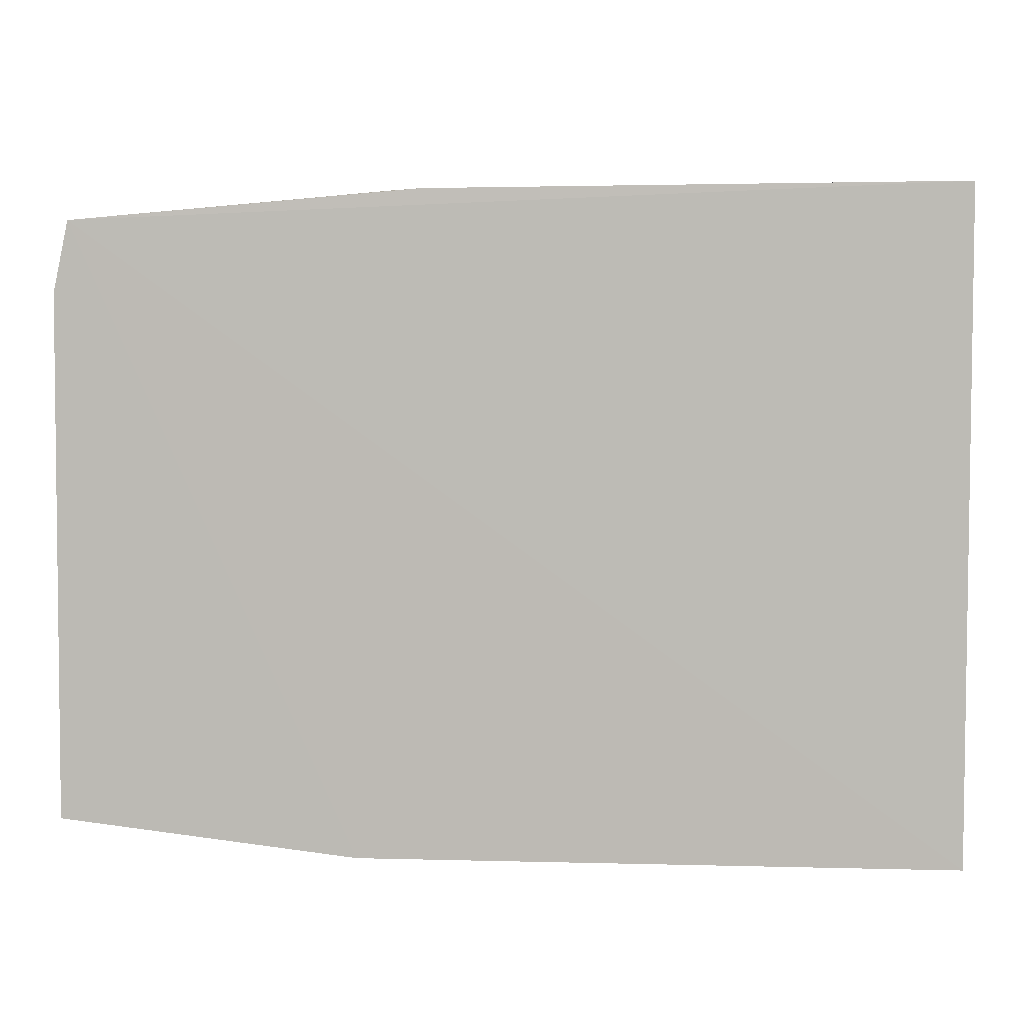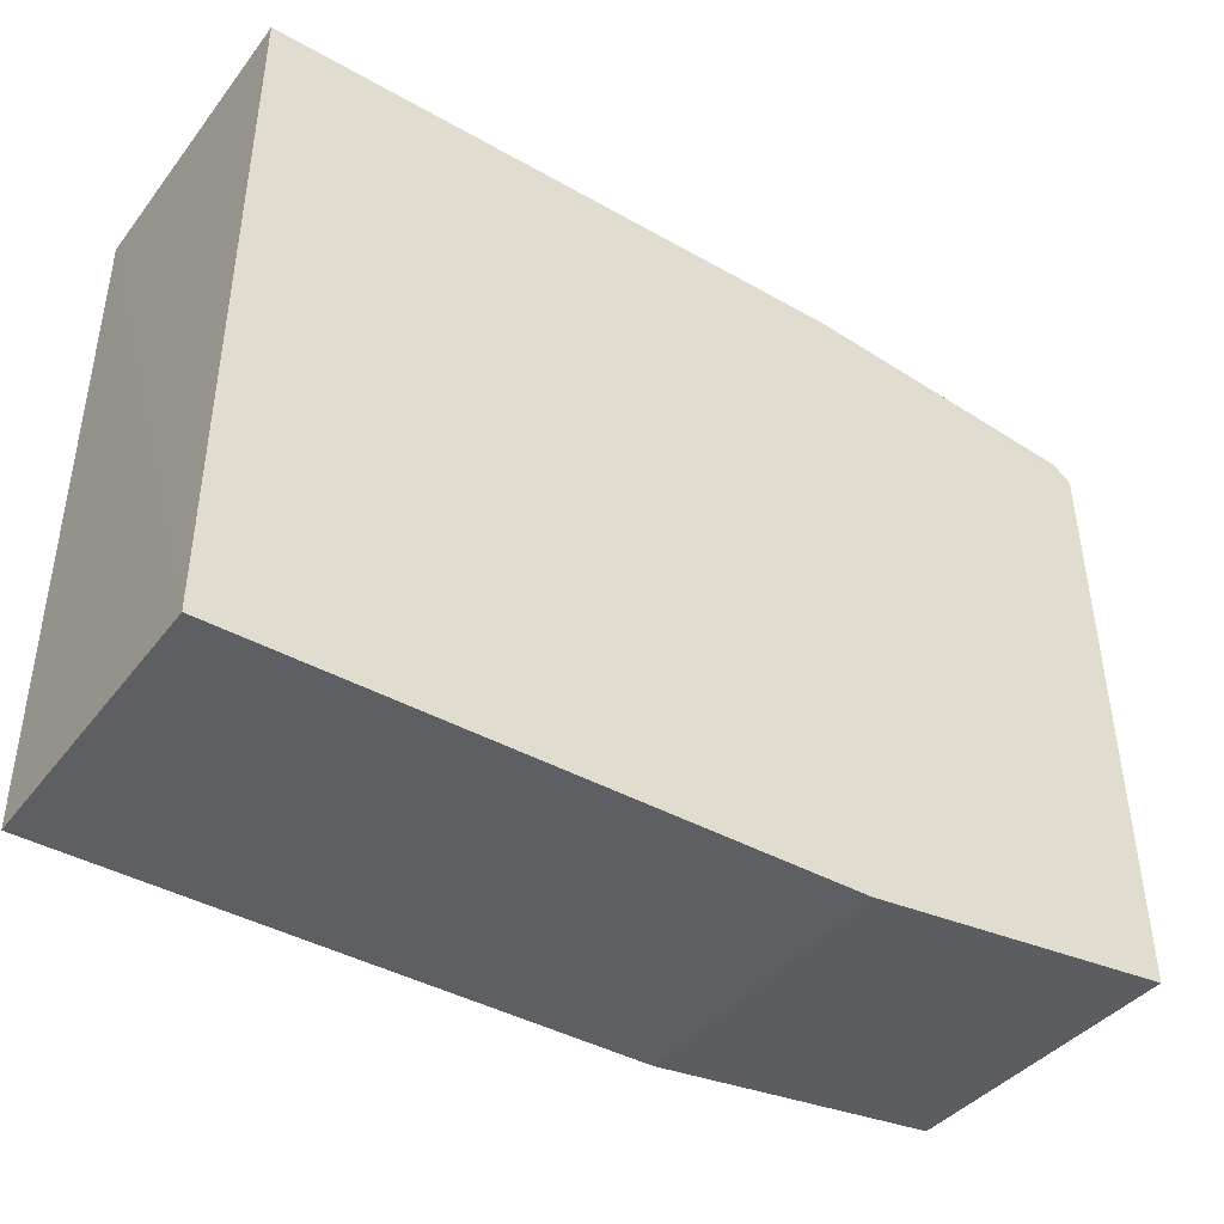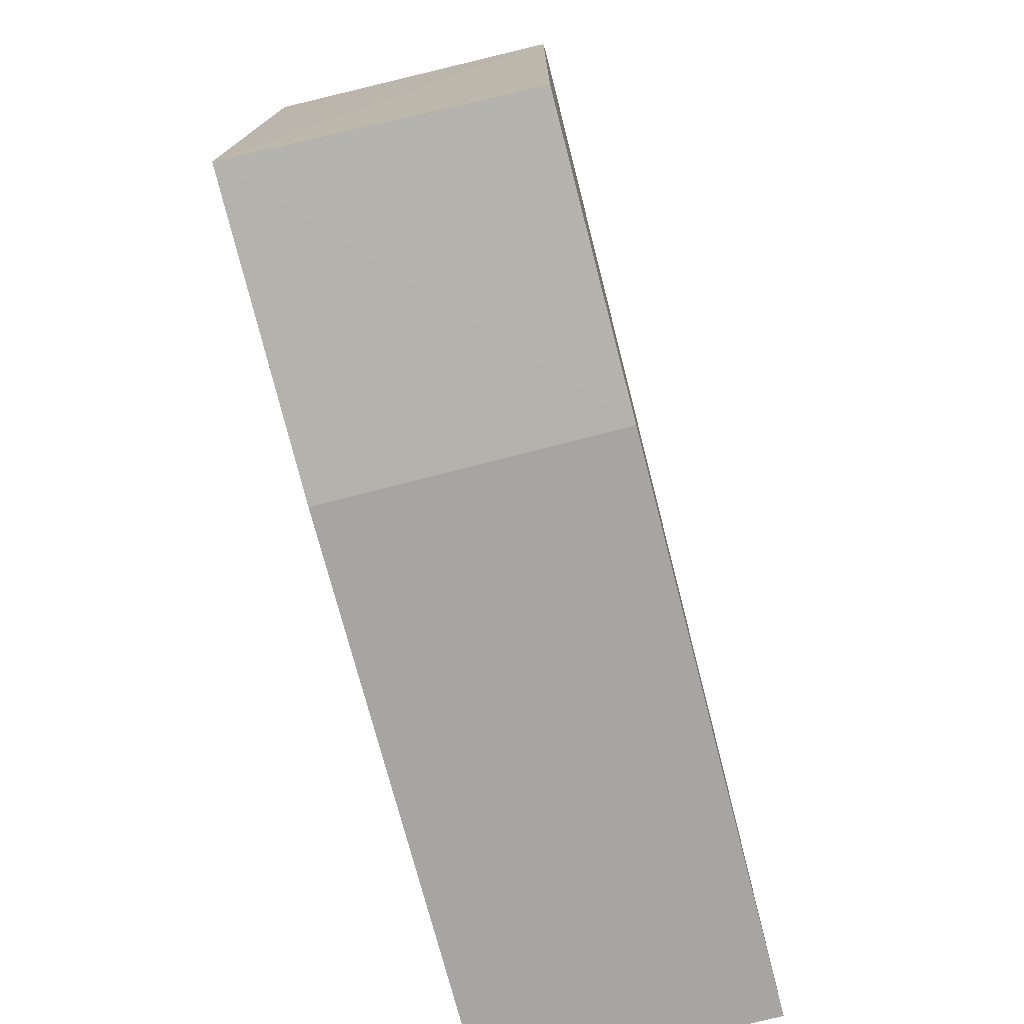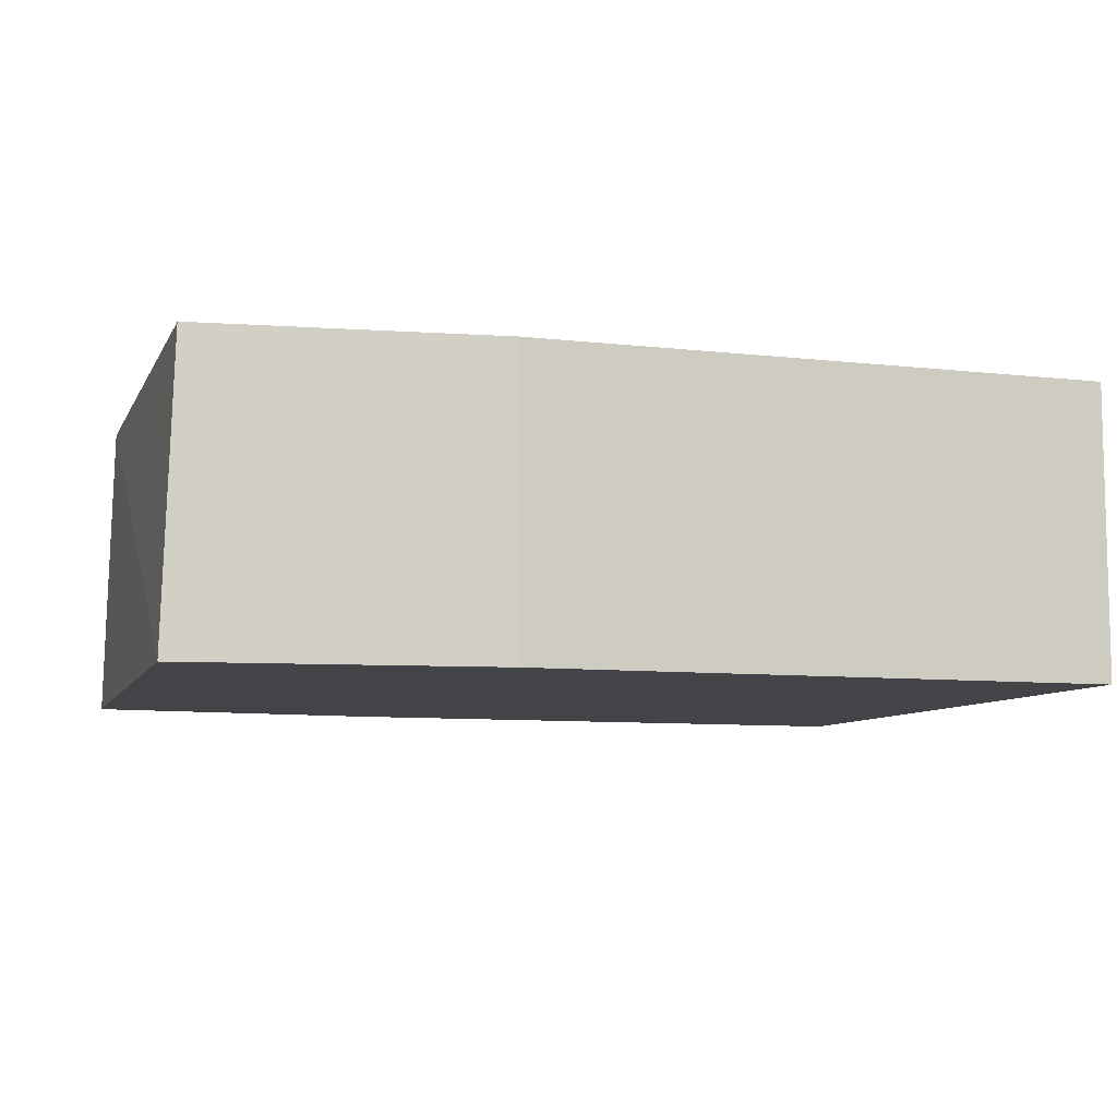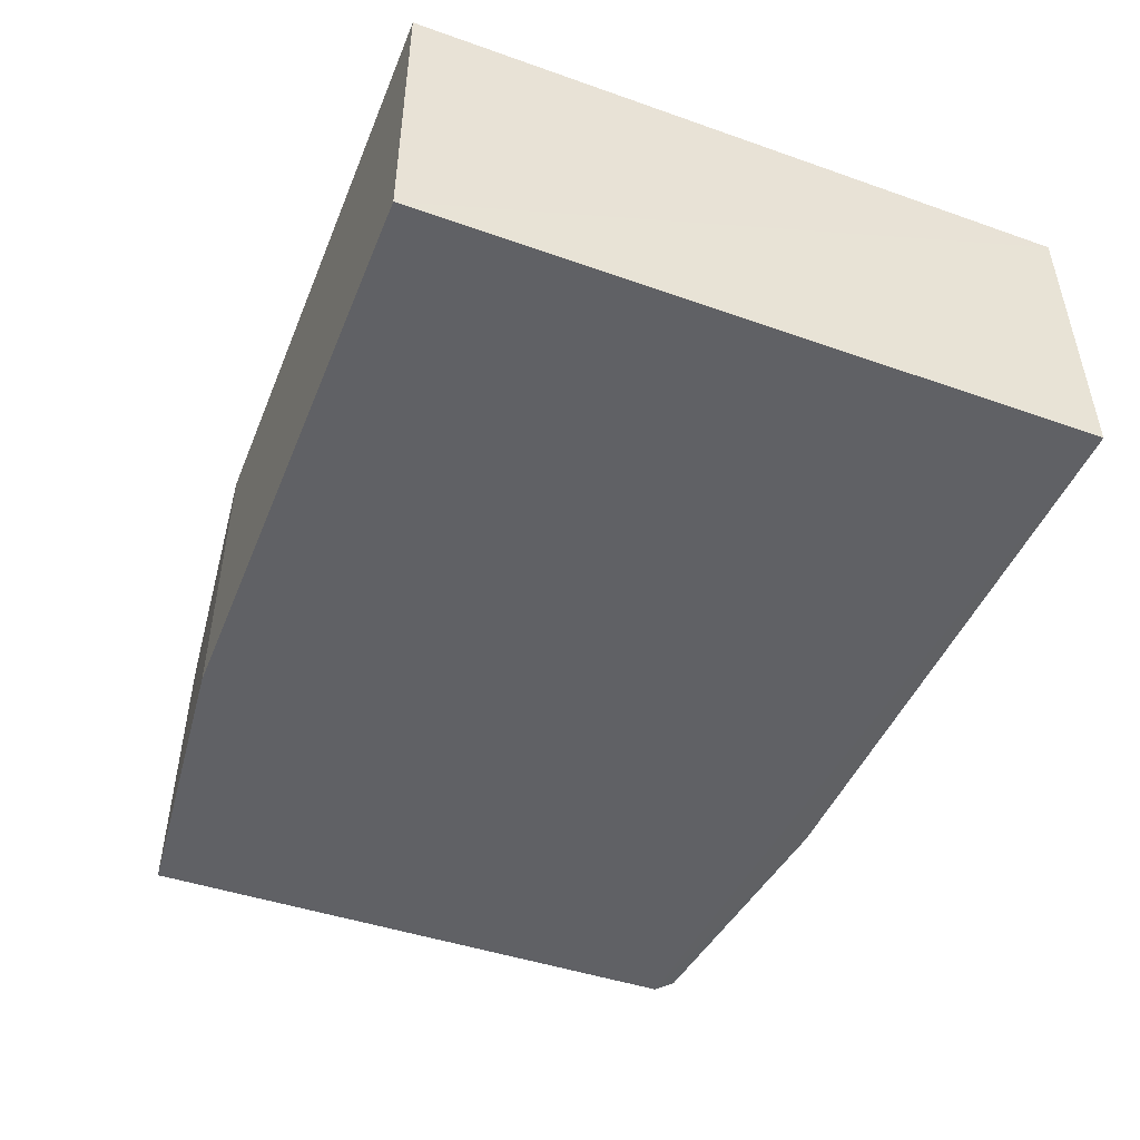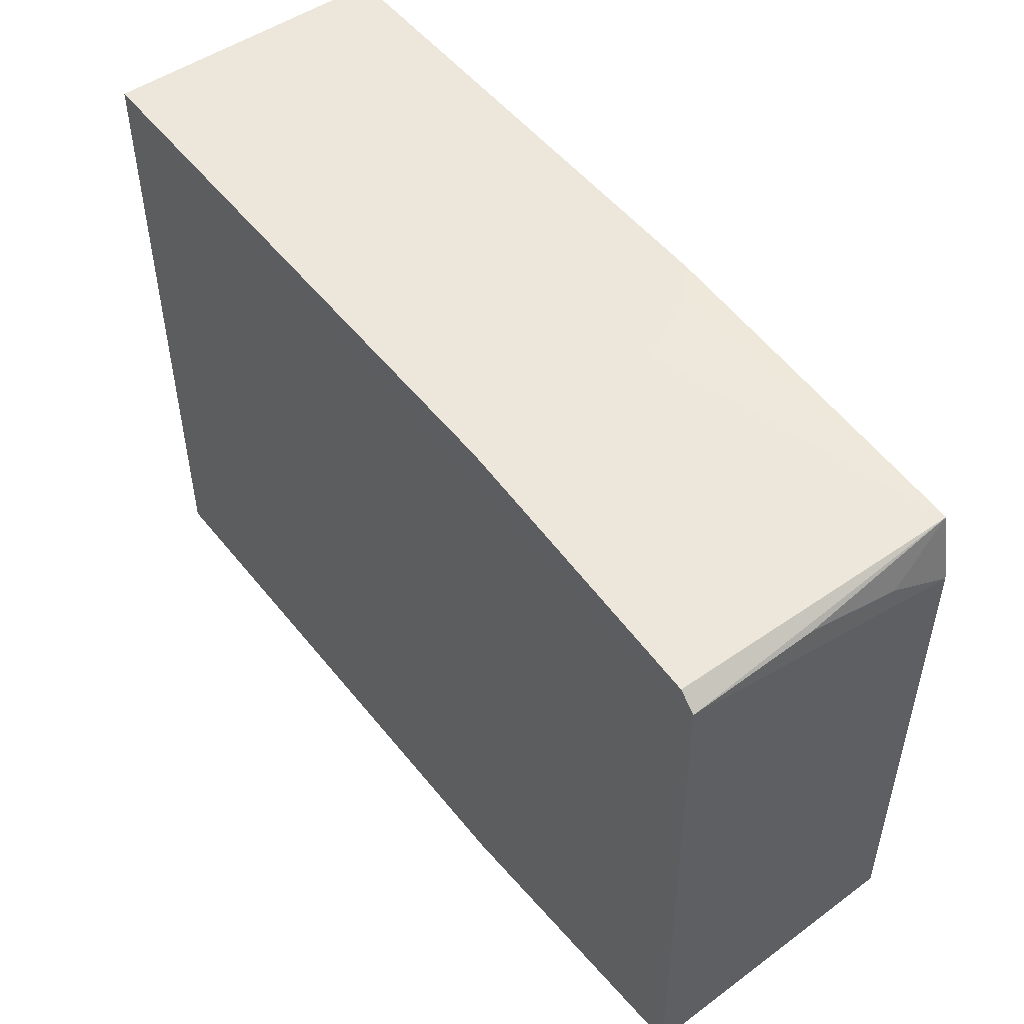
<metadata>
{"format":"obj","ext":"obj","renderer":"f3d","projection":"perspective","resolution":1024,"background":"white","views":[{"elev":5.0,"azim":4.7,"up":"+Y"},{"elev":-41.6,"azim":146.0,"up":"+Y"},{"elev":-73.8,"azim":-75.5,"up":"+Y"},{"elev":-8.2,"azim":-17.6,"up":"+Z"},{"elev":-47.5,"azim":68.4,"up":"+Z"},{"elev":50.7,"azim":-127.1,"up":"+Y"}]}
</metadata>
<code>
v 0.02502 0.03269 0.1404
v 0.02503 -0.01476 0.1405
v 0.02503 -0.01476 0.1192
v -0.03879 0.02901 0.1192
v -0.03867 0.02521 0.1405
v 0.02486 0.0329 0.1193
v -0.03759 0.03028 0.1405
v -0.03952 -0.01231 0.1192
v -0.01747 -0.01476 0.1405
v -0.03855 0.02917 0.1286
v -0.01732 0.03232 0.1193
v -0.03886 -0.01231 0.1404
v -0.01747 -0.01476 0.1192
v -0.03854 0.02756 0.1357
v -0.03752 0.03011 0.1192
v -0.01269 0.03238 0.1404
v -0.01738 0.03236 0.1334
v -0.01502 0.03237 0.1381
f 1 2 3
f 6 1 3
f 6 3 4
f 7 2 1
f 8 5 4
f 8 4 3
f 9 2 7
f 9 3 2
f 10 7 4
f 10 4 5
f 11 6 4
f 12 9 7
f 12 7 5
f 12 5 8
f 12 8 9
f 13 9 8
f 13 8 3
f 13 3 9
f 14 10 5
f 14 5 7
f 14 7 10
f 15 11 4
f 15 4 7
f 15 7 11
f 16 7 1
f 16 1 6
f 17 11 7
f 17 6 11
f 18 17 7
f 18 7 16
f 18 16 6
f 18 6 17

</code>
